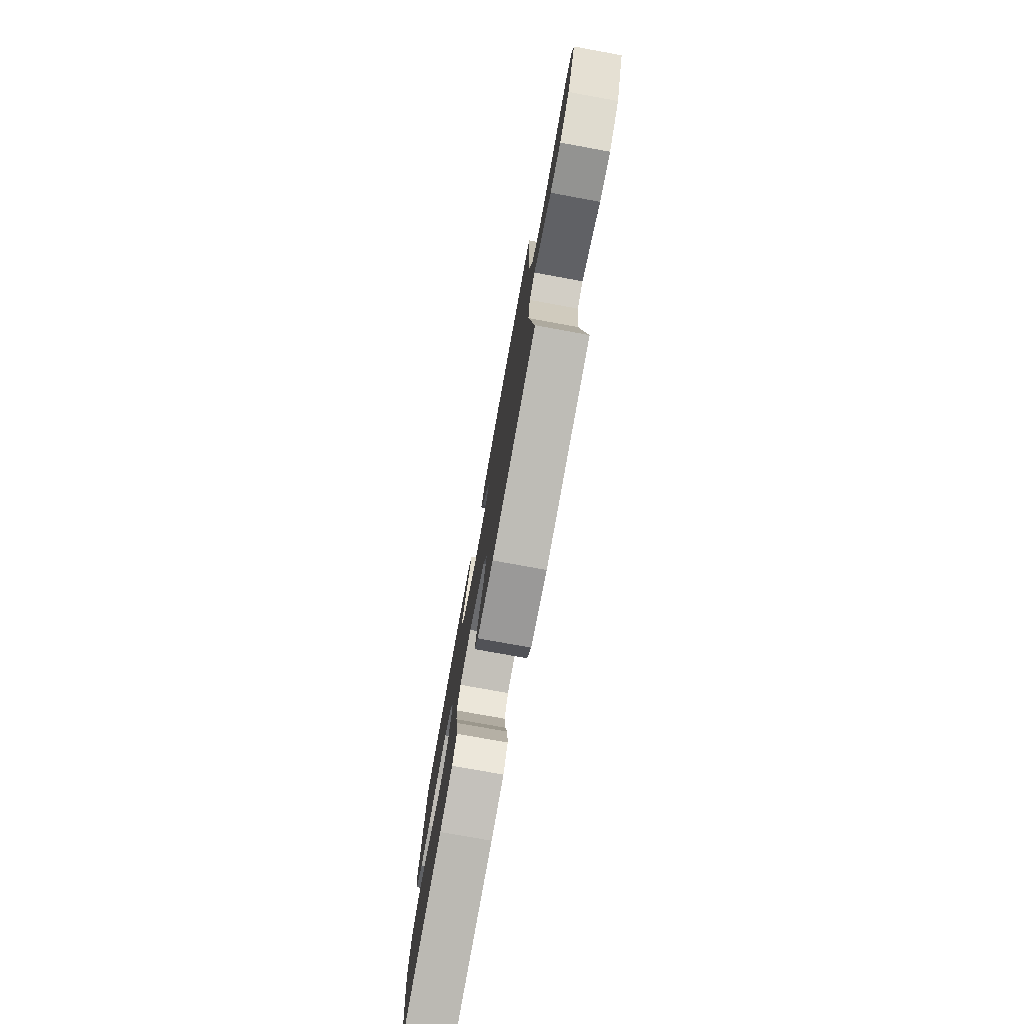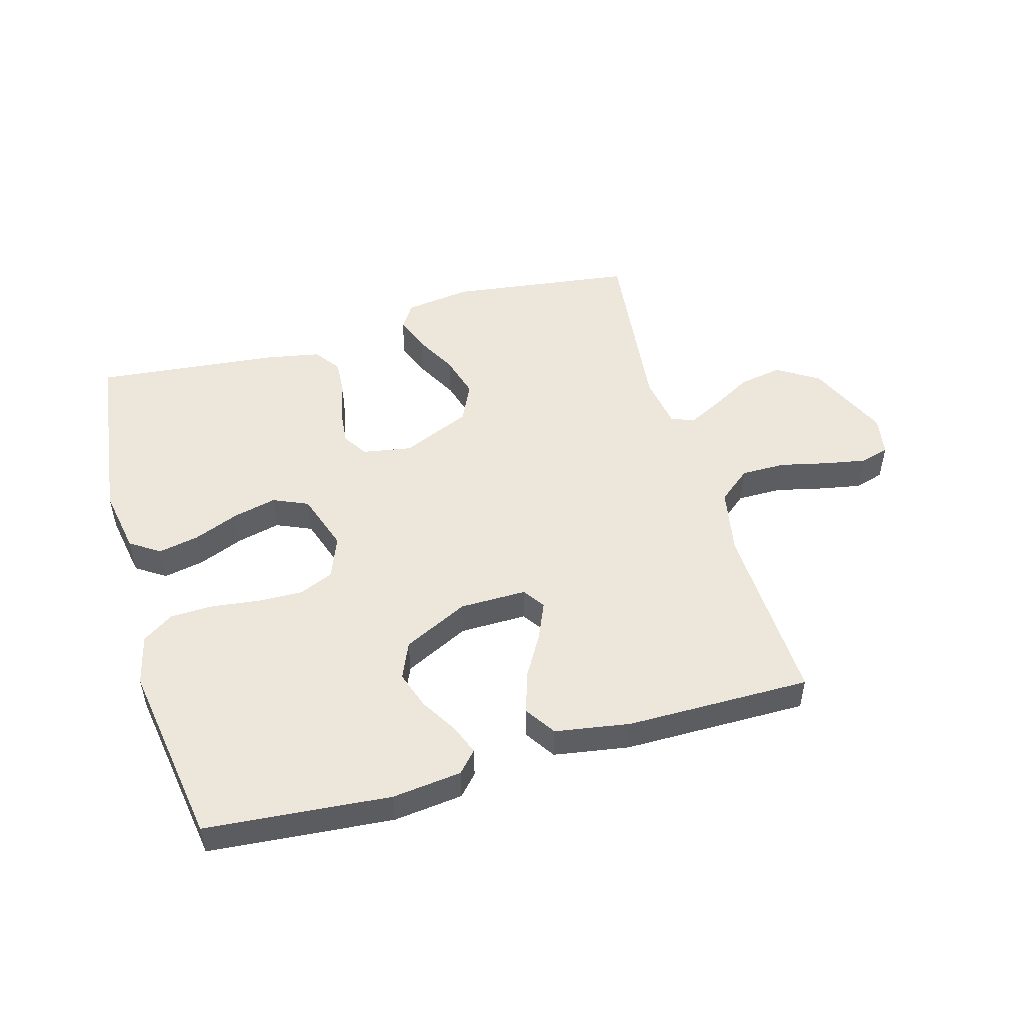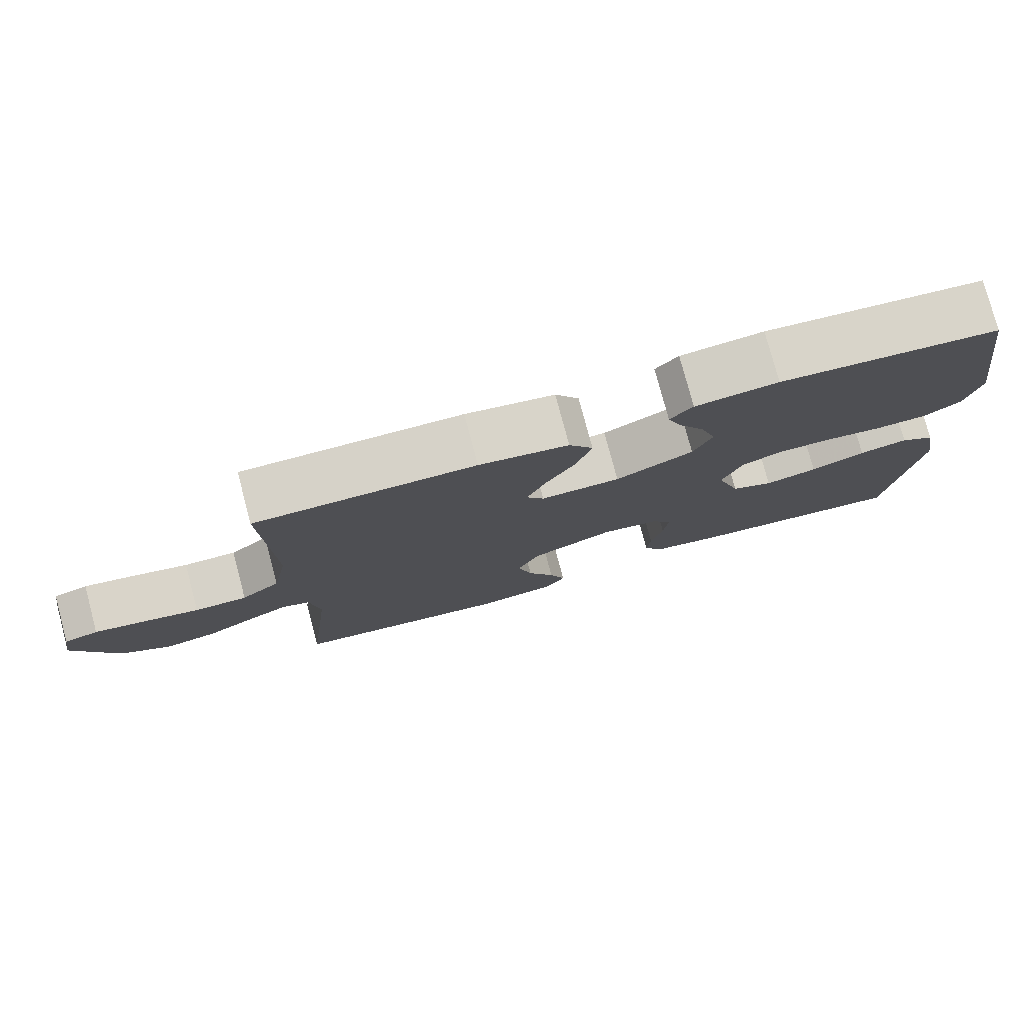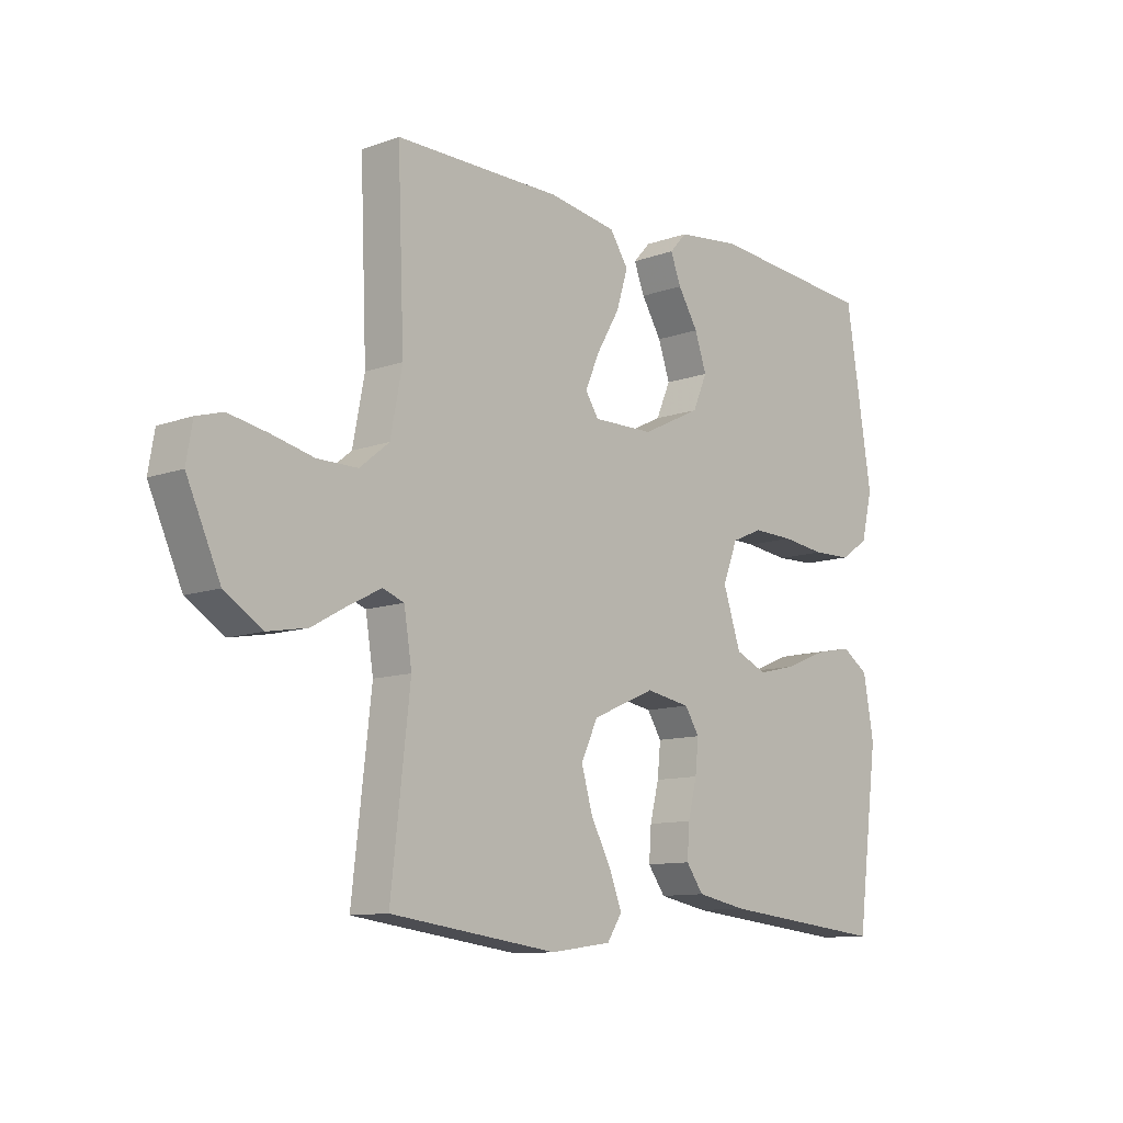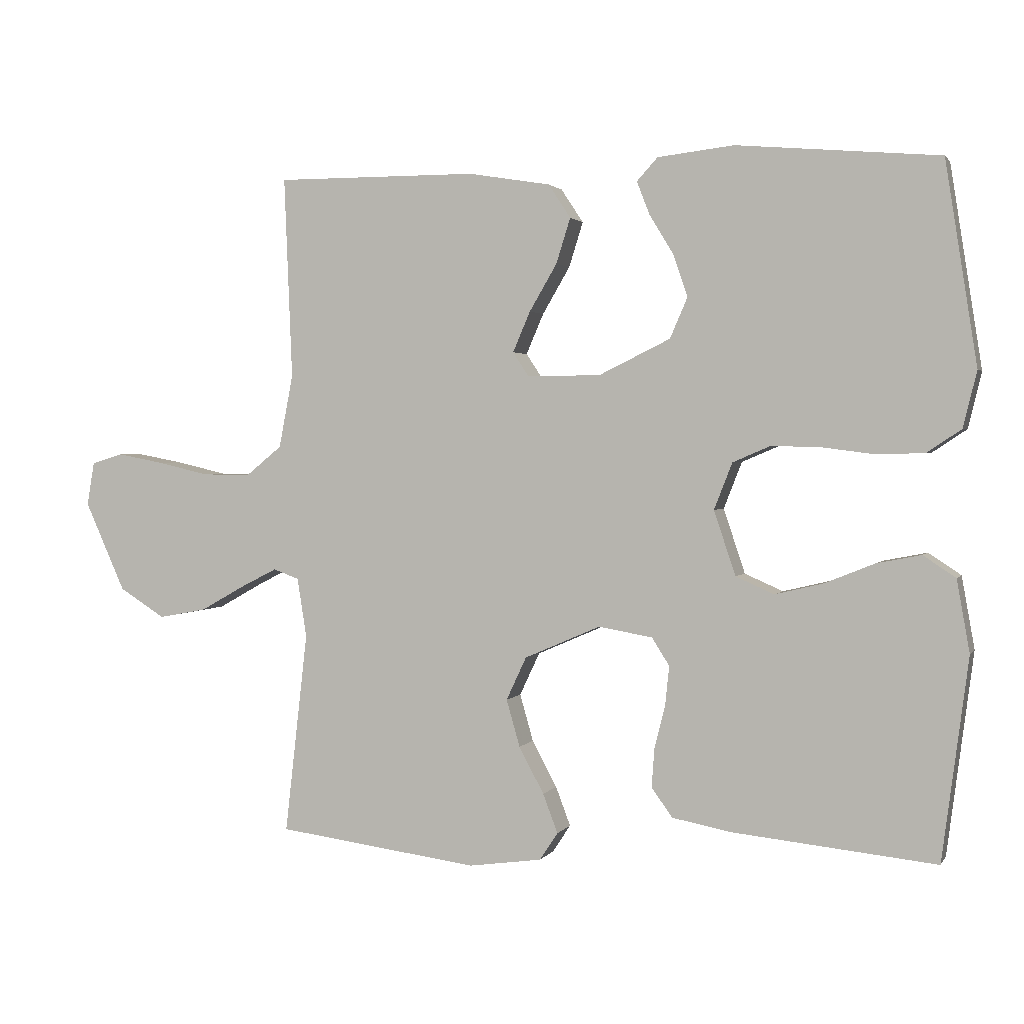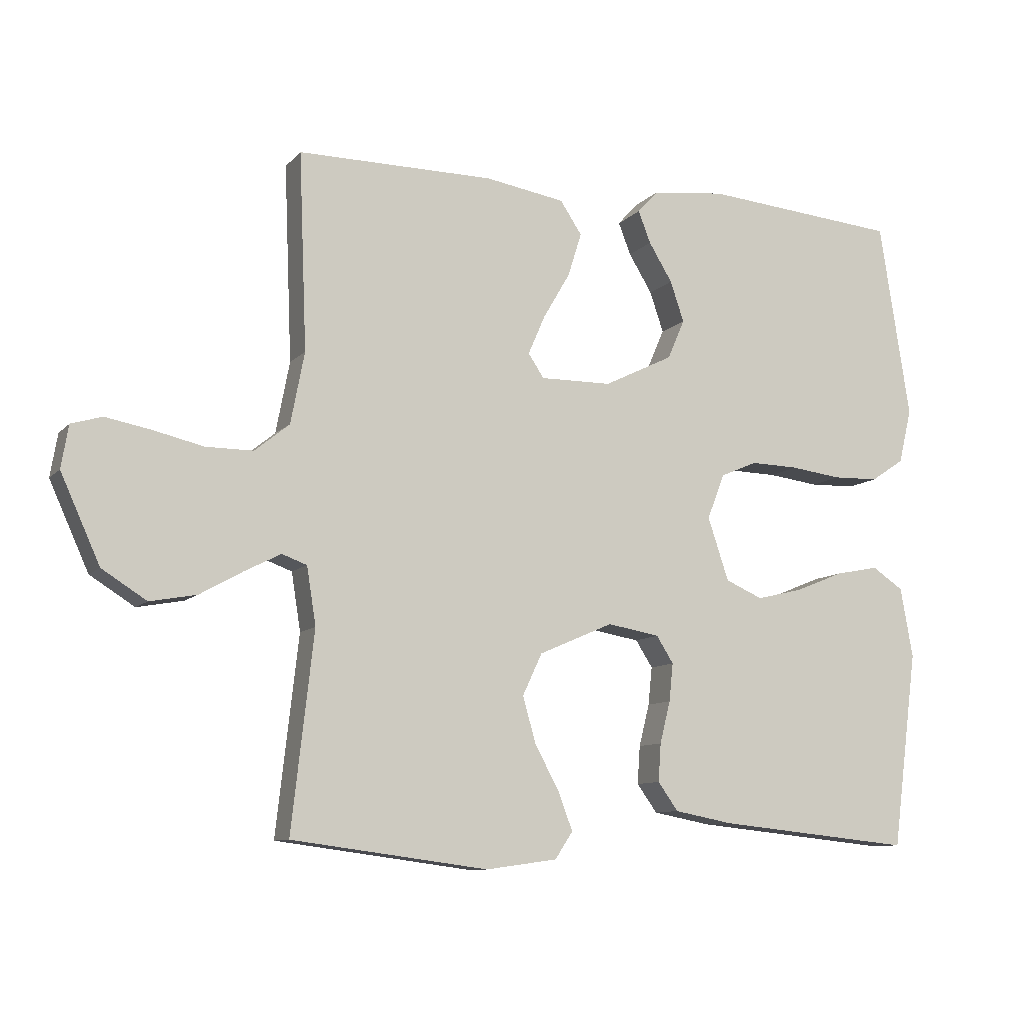
<metadata>
{"format":"obj","ext":"obj","renderer":"f3d","projection":"perspective","resolution":1024,"background":"white","views":[{"elev":-77.0,"azim":79.7,"up":"+Z"},{"elev":50.4,"azim":-15.9,"up":"+Y"},{"elev":77.8,"azim":165.1,"up":"+Z"},{"elev":-10.8,"azim":132.0,"up":"+Z"},{"elev":1.8,"azim":-162.9,"up":"+Z"},{"elev":-9.6,"azim":156.4,"up":"+Z"}]}
</metadata>
<code>
v 0.5 0.07 -0.5
v 0.2 0.07 -0.54
v 0.091 0.07 -0.525
v 0.064 0.07 -0.484
v 0.086 0.07 -0.426
v 0.123 0.07 -0.357
v 0.143 0.07 -0.287
v 0.113 0.07 -0.223
v 0 0.07 -0.174
v -0.08 0.07 -0.188
v -0.106 0.07 -0.229
v -0.1 0.07 -0.287
v -0.084 0.07 -0.351
v -0.08 0.07 -0.409
v -0.111 0.07 -0.452
v -0.2 0.07 -0.469
v -0.5 0.07 -0.5
v -0.539 0.07 -0.2
v -0.52 0.07 -0.093
v -0.472 0.07 -0.061
v -0.406 0.07 -0.074
v -0.332 0.07 -0.104
v -0.261 0.07 -0.121
v -0.204 0.07 -0.096
v -0.172 0.07 0
v -0.199 0.07 0.069
v -0.255 0.07 0.093
v -0.328 0.07 0.091
v -0.406 0.07 0.081
v -0.476 0.07 0.083
v -0.527 0.07 0.117
v -0.547 0.07 0.2
v -0.5 0.07 0.5
v -0.2 0.07 0.526
v -0.087 0.07 0.513
v -0.056 0.07 0.479
v -0.075 0.07 0.43
v -0.111 0.07 0.371
v -0.132 0.07 0.309
v -0.106 0.07 0.249
v 0 0.07 0.197
v 0.109 0.07 0.196
v 0.133 0.07 0.232
v 0.107 0.07 0.292
v 0.066 0.07 0.362
v 0.045 0.07 0.429
v 0.078 0.07 0.479
v 0.2 0.07 0.499
v 0.5 0.07 0.5
v 0.488 0.07 0.2
v 0.509 0.07 0.091
v 0.562 0.07 0.048
v 0.634 0.07 0.048
v 0.711 0.07 0.066
v 0.78 0.07 0.079
v 0.827 0.07 0.065
v 0.838 0.07 0
v 0.778 0.07 -0.133
v 0.71 0.07 -0.176
v 0.639 0.07 -0.163
v 0.573 0.07 -0.126
v 0.518 0.07 -0.098
v 0.48 0.07 -0.112
v 0.466 0.07 -0.2
v 0.5 0 -0.5
v 0.2 0 -0.54
v 0.091 0 -0.525
v 0.064 0 -0.484
v 0.086 0 -0.426
v 0.123 0 -0.357
v 0.143 0 -0.287
v 0.113 0 -0.223
v 0 0 -0.174
v -0.08 0 -0.188
v -0.106 0 -0.229
v -0.1 0 -0.287
v -0.084 0 -0.351
v -0.08 0 -0.409
v -0.111 0 -0.452
v -0.2 0 -0.469
v -0.5 0 -0.5
v -0.539 0 -0.2
v -0.52 0 -0.093
v -0.472 0 -0.061
v -0.406 0 -0.074
v -0.332 0 -0.104
v -0.261 0 -0.121
v -0.204 0 -0.096
v -0.172 0 0
v -0.199 0 0.069
v -0.255 0 0.093
v -0.328 0 0.091
v -0.406 0 0.081
v -0.476 0 0.083
v -0.527 0 0.117
v -0.547 0 0.2
v -0.5 0 0.5
v -0.2 0 0.526
v -0.087 0 0.513
v -0.056 0 0.479
v -0.075 0 0.43
v -0.111 0 0.371
v -0.132 0 0.309
v -0.106 0 0.249
v 0 0 0.197
v 0.109 0 0.196
v 0.133 0 0.232
v 0.107 0 0.292
v 0.066 0 0.362
v 0.045 0 0.429
v 0.078 0 0.479
v 0.2 0 0.499
v 0.5 0 0.5
v 0.488 0 0.2
v 0.509 0 0.091
v 0.562 0 0.048
v 0.634 0 0.048
v 0.711 0 0.066
v 0.78 0 0.079
v 0.827 0 0.065
v 0.838 0 0
v 0.778 0 -0.133
v 0.71 0 -0.176
v 0.639 0 -0.163
v 0.573 0 -0.126
v 0.518 0 -0.098
v 0.48 0 -0.112
v 0.466 0 -0.2
f 58 59 60 61
f 58 61 62
f 57 58 62
f 56 57 62
f 53 54 55 56
f 53 56 62 63
f 47 48 49 50
f 47 50 51
f 44 45 46 47
f 43 44 47 51
f 42 43 51 52
f 35 36 37 38
f 35 38 39
f 34 35 39
f 33 34 39
f 32 33 39 40
f 28 29 30 31
f 27 28 31 32
f 19 20 21 22
f 19 22 23
f 18 19 23
f 17 18 23
f 16 17 23 24
f 12 13 14 15
f 11 12 15 16
f 3 4 5 6
f 3 6 7
f 64 1 2 3
f 63 64 3 7
f 52 53 63 7
f 41 42 52 7
f 27 32 40 41
f 26 27 41
f 25 26 41
f 11 16 24 25
f 10 11 25 41
f 9 10 41
f 8 9 41
f 7 8 41
f 125 124 123 122
f 126 125 122
f 126 122 121
f 126 121 120
f 120 119 118 117
f 127 126 120 117
f 114 113 112 111
f 115 114 111
f 111 110 109 108
f 115 111 108 107
f 116 115 107 106
f 102 101 100 99
f 103 102 99
f 103 99 98
f 103 98 97
f 104 103 97 96
f 95 94 93 92
f 96 95 92 91
f 86 85 84 83
f 87 86 83
f 87 83 82
f 87 82 81
f 88 87 81 80
f 79 78 77 76
f 80 79 76 75
f 70 69 68 67
f 71 70 67
f 67 66 65 128
f 71 67 128 127
f 71 127 117 116
f 71 116 106 105
f 105 104 96 91
f 105 91 90
f 105 90 89
f 89 88 80 75
f 105 89 75 74
f 105 74 73
f 105 73 72
f 105 72 71
f 1 65 66 2
f 2 66 67 3
f 3 67 68 4
f 4 68 69 5
f 5 69 70 6
f 6 70 71 7
f 7 71 72 8
f 8 72 73 9
f 9 73 74 10
f 10 74 75 11
f 11 75 76 12
f 12 76 77 13
f 13 77 78 14
f 14 78 79 15
f 15 79 80 16
f 16 80 81 17
f 17 81 82 18
f 18 82 83 19
f 19 83 84 20
f 20 84 85 21
f 21 85 86 22
f 22 86 87 23
f 23 87 88 24
f 24 88 89 25
f 25 89 90 26
f 26 90 91 27
f 27 91 92 28
f 28 92 93 29
f 29 93 94 30
f 30 94 95 31
f 31 95 96 32
f 32 96 97 33
f 33 97 98 34
f 34 98 99 35
f 35 99 100 36
f 36 100 101 37
f 37 101 102 38
f 38 102 103 39
f 39 103 104 40
f 40 104 105 41
f 41 105 106 42
f 42 106 107 43
f 43 107 108 44
f 44 108 109 45
f 45 109 110 46
f 46 110 111 47
f 47 111 112 48
f 48 112 113 49
f 49 113 114 50
f 50 114 115 51
f 51 115 116 52
f 52 116 117 53
f 53 117 118 54
f 54 118 119 55
f 55 119 120 56
f 56 120 121 57
f 57 121 122 58
f 58 122 123 59
f 59 123 124 60
f 60 124 125 61
f 61 125 126 62
f 62 126 127 63
f 63 127 128 64
f 64 128 65 1

</code>
